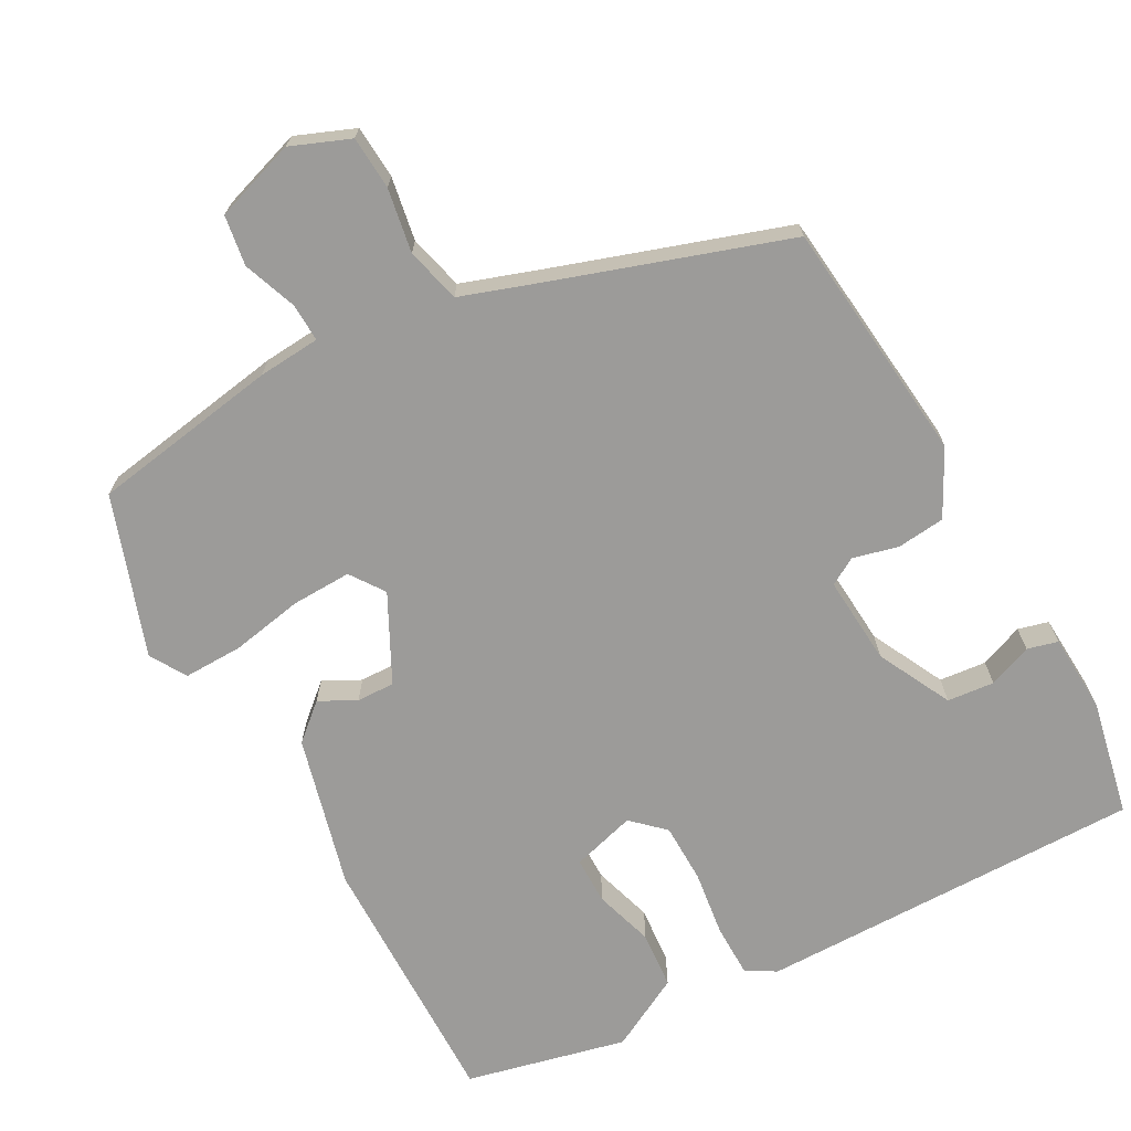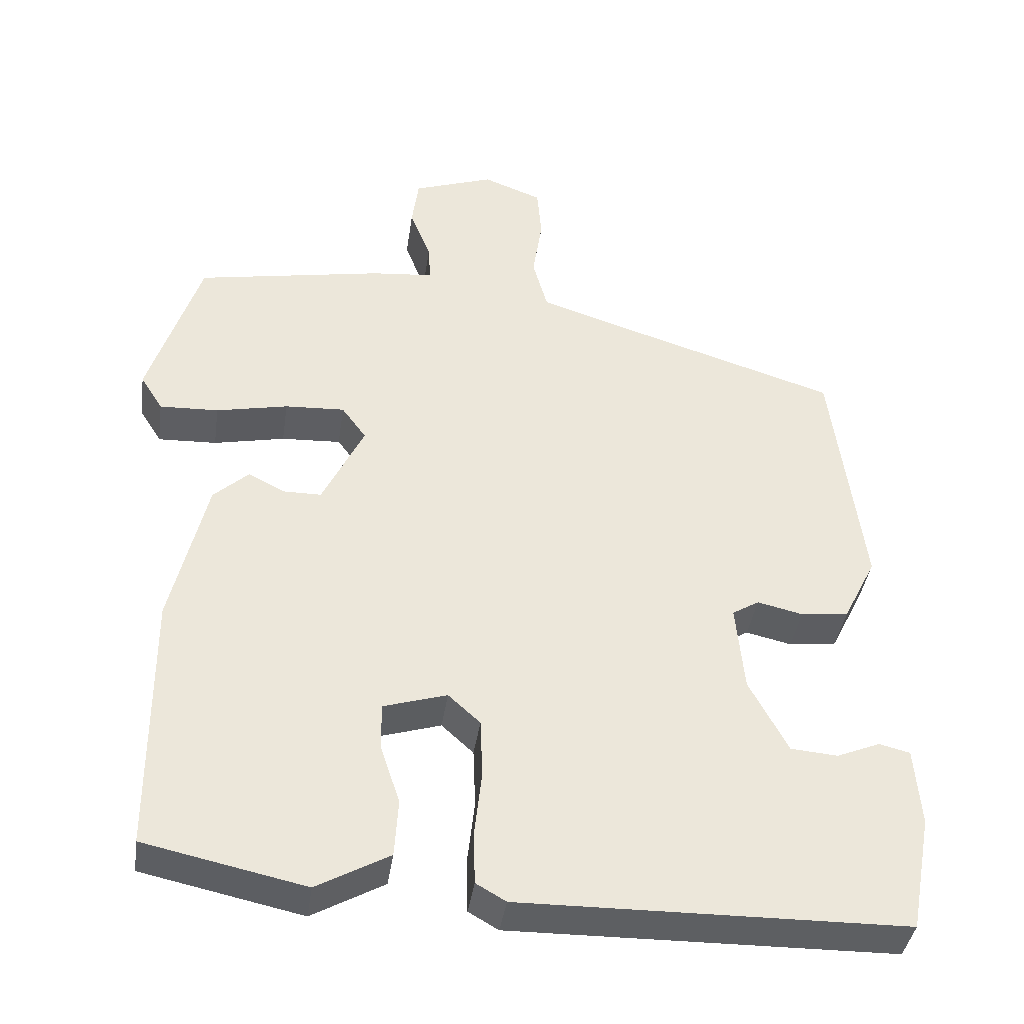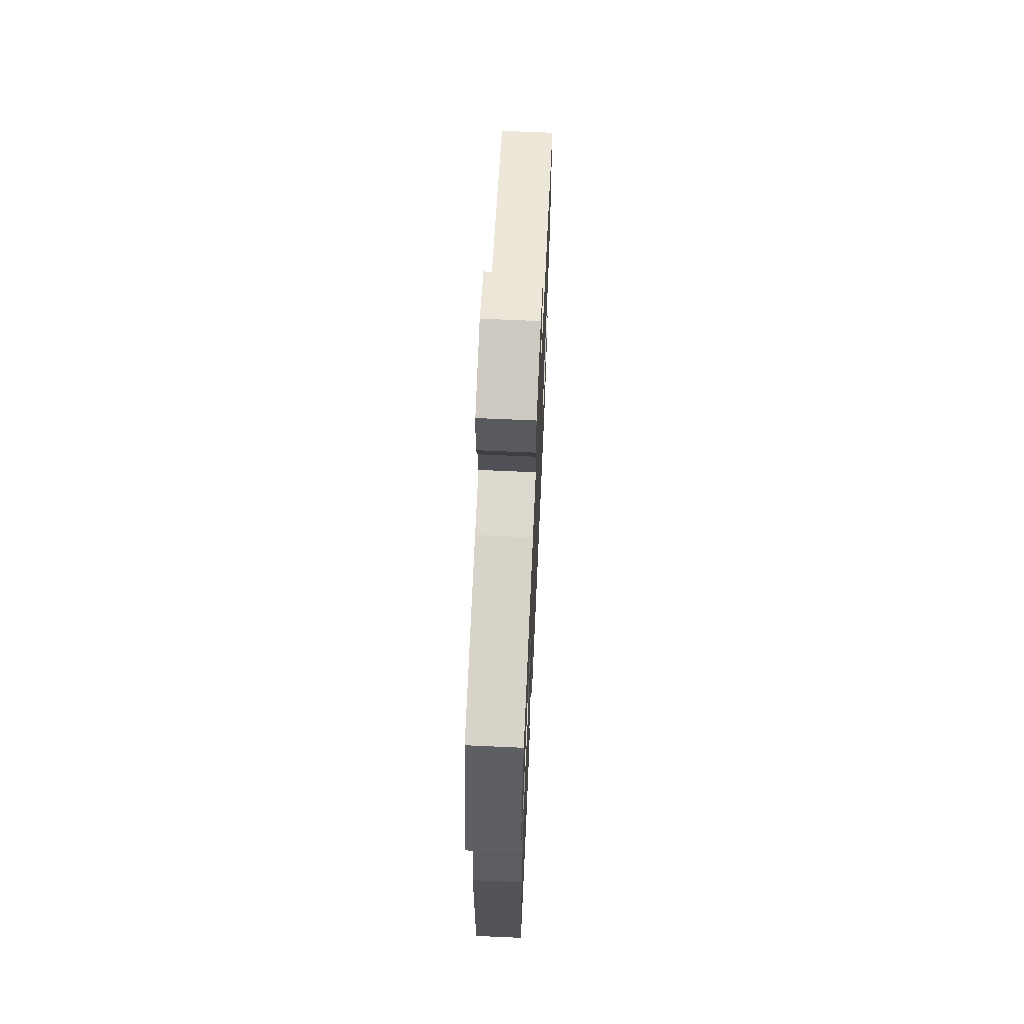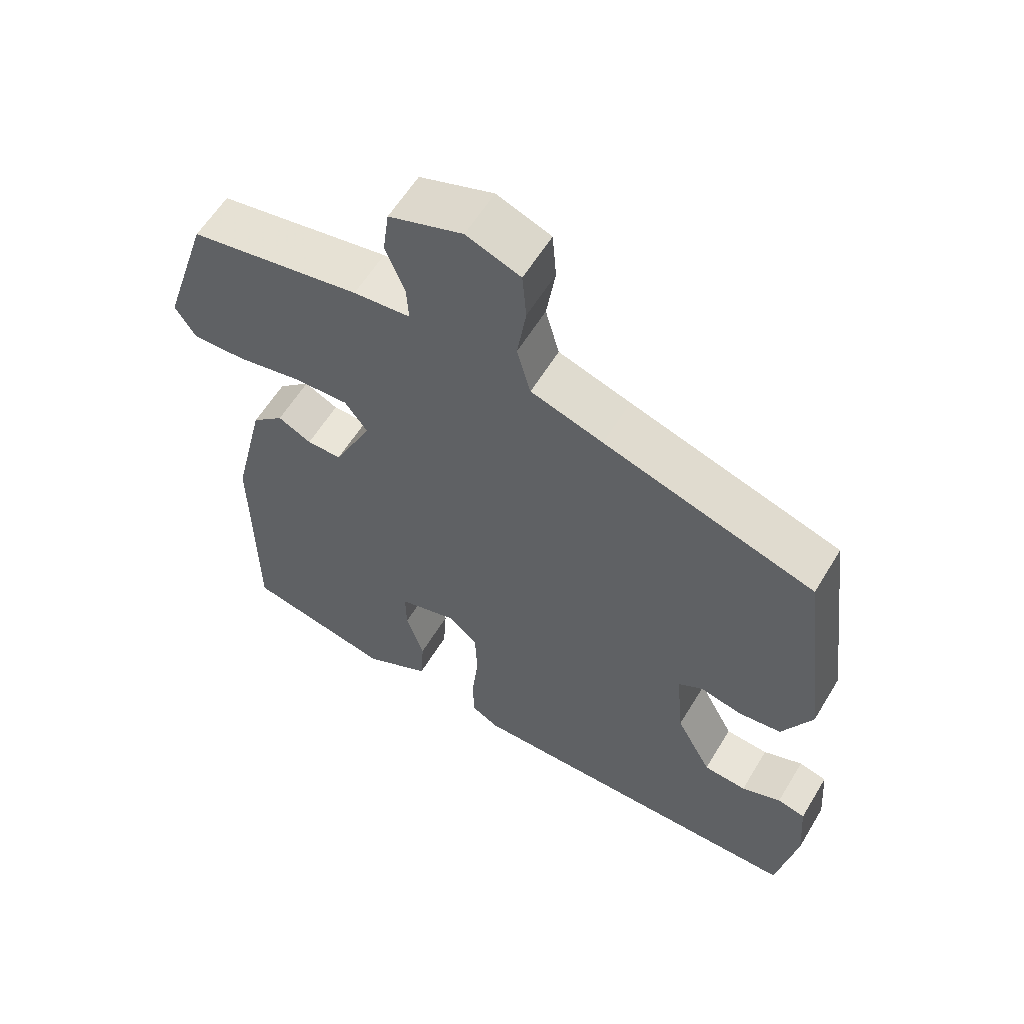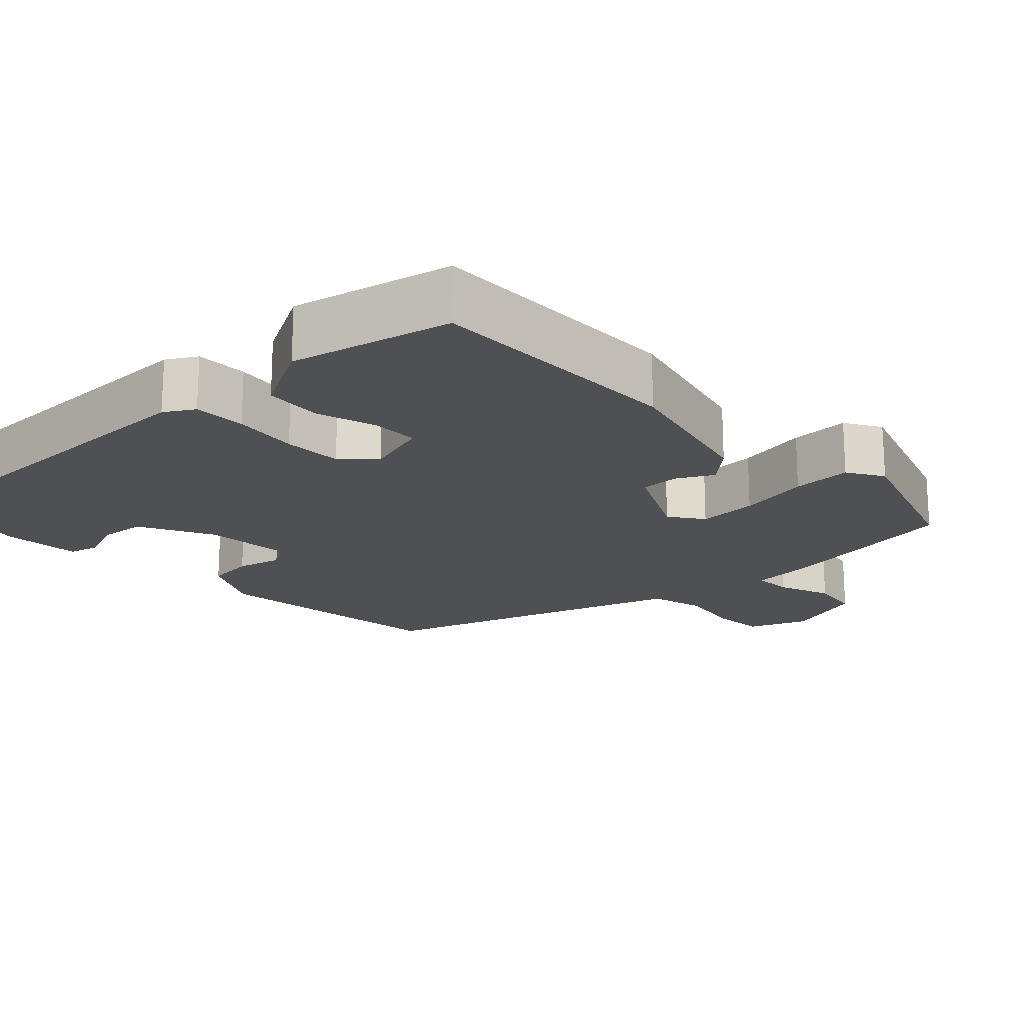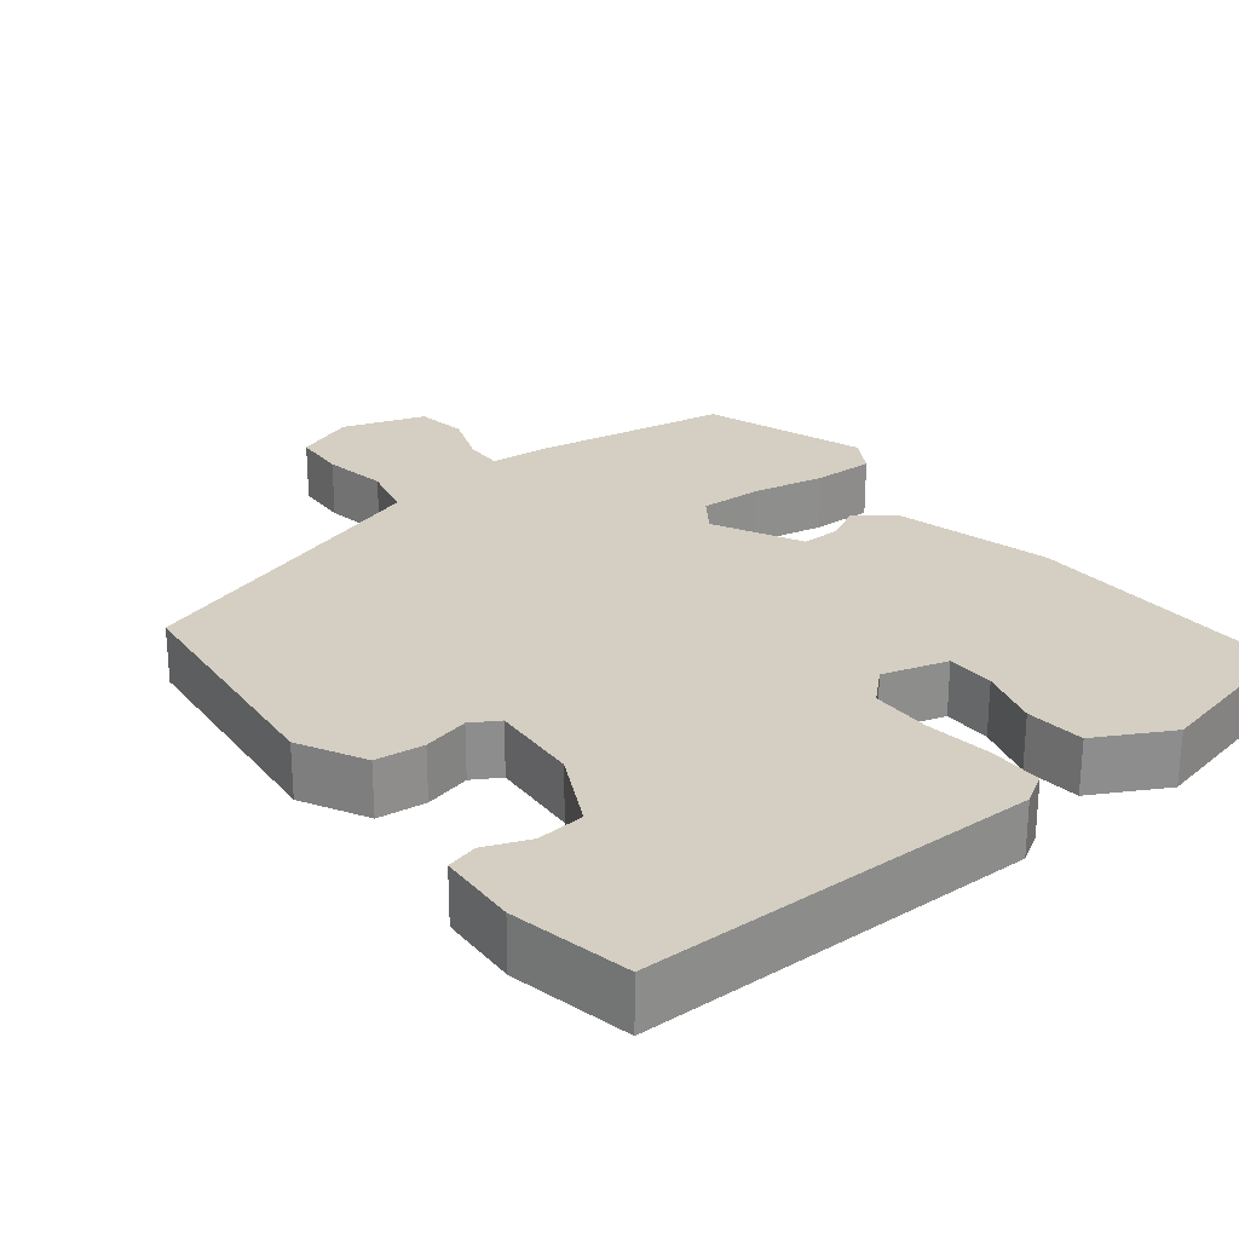
<metadata>
{"format":"obj","ext":"obj","renderer":"f3d","projection":"perspective","resolution":1024,"background":"white","views":[{"elev":-69.8,"azim":27.6,"up":"+Y"},{"elev":-39.7,"azim":-8.2,"up":"+Z"},{"elev":66.3,"azim":-87.4,"up":"+Z"},{"elev":59.3,"azim":31.0,"up":"+Z"},{"elev":-18.8,"azim":-137.3,"up":"+Y"},{"elev":25.7,"azim":140.8,"up":"+Y"}]}
</metadata>
<code>
v 0.466 0.07 0.363
v 0.507 0.07 0.038
v 0.463 0.07 -0.05
v 0.399 0.07 -0.058
v 0.338 0.07 -0.044
v 0.302 0.07 -0.066
v 0.313 0.07 -0.184
v 0.365 0.07 -0.282
v 0.428 0.07 -0.287
v 0.486 0.07 -0.263
v 0.527 0.07 -0.273
v 0.535 0.07 -0.378
v 0.506 0.07 -0.534
v -0.009 0.07 -0.541
v -0.049 0.07 -0.518
v -0.051 0.07 -0.448
v -0.041 0.07 -0.36
v -0.044 0.07 -0.281
v -0.087 0.07 -0.242
v -0.172 0.07 -0.268
v -0.171 0.07 -0.331
v -0.145 0.07 -0.41
v -0.15 0.07 -0.487
v -0.247 0.07 -0.541
v -0.462 0.07 -0.495
v -0.464 0.07 -0.145
v -0.416 0.07 0.058
v -0.369 0.07 0.101
v -0.32 0.07 0.076
v -0.269 0.07 0.076
v -0.213 0.07 0.192
v -0.246 0.07 0.237
v -0.326 0.07 0.233
v -0.422 0.07 0.213
v -0.501 0.07 0.21
v -0.531 0.07 0.258
v -0.462 0.07 0.472
v -0.211 0.07 0.518
v -0.128 0.07 0.526
v -0.131 0.07 0.577
v -0.159 0.07 0.648
v -0.15 0.07 0.715
v -0.042 0.07 0.753
v 0.037 0.07 0.723
v 0.043 0.07 0.652
v 0.03 0.07 0.567
v 0.05 0.07 0.494
v 0.156 0.07 0.46
v 0.466 0 0.363
v 0.507 0 0.038
v 0.463 0 -0.05
v 0.399 0 -0.058
v 0.338 0 -0.044
v 0.302 0 -0.066
v 0.313 0 -0.184
v 0.365 0 -0.282
v 0.428 0 -0.287
v 0.486 0 -0.263
v 0.527 0 -0.273
v 0.535 0 -0.378
v 0.506 0 -0.534
v -0.009 0 -0.541
v -0.049 0 -0.518
v -0.051 0 -0.448
v -0.041 0 -0.36
v -0.044 0 -0.281
v -0.087 0 -0.242
v -0.172 0 -0.268
v -0.171 0 -0.331
v -0.145 0 -0.41
v -0.15 0 -0.487
v -0.247 0 -0.541
v -0.462 0 -0.495
v -0.464 0 -0.145
v -0.416 0 0.058
v -0.369 0 0.101
v -0.32 0 0.076
v -0.269 0 0.076
v -0.213 0 0.192
v -0.246 0 0.237
v -0.326 0 0.233
v -0.422 0 0.213
v -0.501 0 0.21
v -0.531 0 0.258
v -0.462 0 0.472
v -0.211 0 0.518
v -0.128 0 0.526
v -0.131 0 0.577
v -0.159 0 0.648
v -0.15 0 0.715
v -0.042 0 0.753
v 0.037 0 0.723
v 0.043 0 0.652
v 0.03 0 0.567
v 0.05 0 0.494
v 0.156 0 0.46
f 43 44 45 46
f 43 46 47
f 40 41 42 43
f 39 40 43 47
f 38 39 47 48
f 33 34 35 36
f 32 33 36 37
f 26 27 28 29
f 26 29 30
f 25 26 30
f 24 25 30 31
f 21 22 23 24
f 20 21 24 31
f 14 15 16 17
f 14 17 18
f 13 14 18
f 12 13 18 19
f 9 10 11 12
f 8 9 12
f 2 3 4 5
f 48 1 2 5
f 48 5 6
f 32 37 38 48
f 31 32 48 6
f 19 20 31 6
f 8 12 19
f 7 8 19
f 6 7 19
f 94 93 92 91
f 95 94 91
f 91 90 89 88
f 95 91 88 87
f 96 95 87 86
f 84 83 82 81
f 85 84 81 80
f 77 76 75 74
f 78 77 74
f 78 74 73
f 79 78 73 72
f 72 71 70 69
f 79 72 69 68
f 65 64 63 62
f 66 65 62
f 66 62 61
f 67 66 61 60
f 60 59 58 57
f 60 57 56
f 53 52 51 50
f 53 50 49 96
f 54 53 96
f 96 86 85 80
f 54 96 80 79
f 54 79 68 67
f 67 60 56
f 67 56 55
f 67 55 54
f 1 49 50 2
f 2 50 51 3
f 3 51 52 4
f 4 52 53 5
f 5 53 54 6
f 6 54 55 7
f 7 55 56 8
f 8 56 57 9
f 9 57 58 10
f 10 58 59 11
f 11 59 60 12
f 12 60 61 13
f 13 61 62 14
f 14 62 63 15
f 15 63 64 16
f 16 64 65 17
f 17 65 66 18
f 18 66 67 19
f 19 67 68 20
f 20 68 69 21
f 21 69 70 22
f 22 70 71 23
f 23 71 72 24
f 24 72 73 25
f 25 73 74 26
f 26 74 75 27
f 27 75 76 28
f 28 76 77 29
f 29 77 78 30
f 30 78 79 31
f 31 79 80 32
f 32 80 81 33
f 33 81 82 34
f 34 82 83 35
f 35 83 84 36
f 36 84 85 37
f 37 85 86 38
f 38 86 87 39
f 39 87 88 40
f 40 88 89 41
f 41 89 90 42
f 42 90 91 43
f 43 91 92 44
f 44 92 93 45
f 45 93 94 46
f 46 94 95 47
f 47 95 96 48
f 48 96 49 1

</code>
